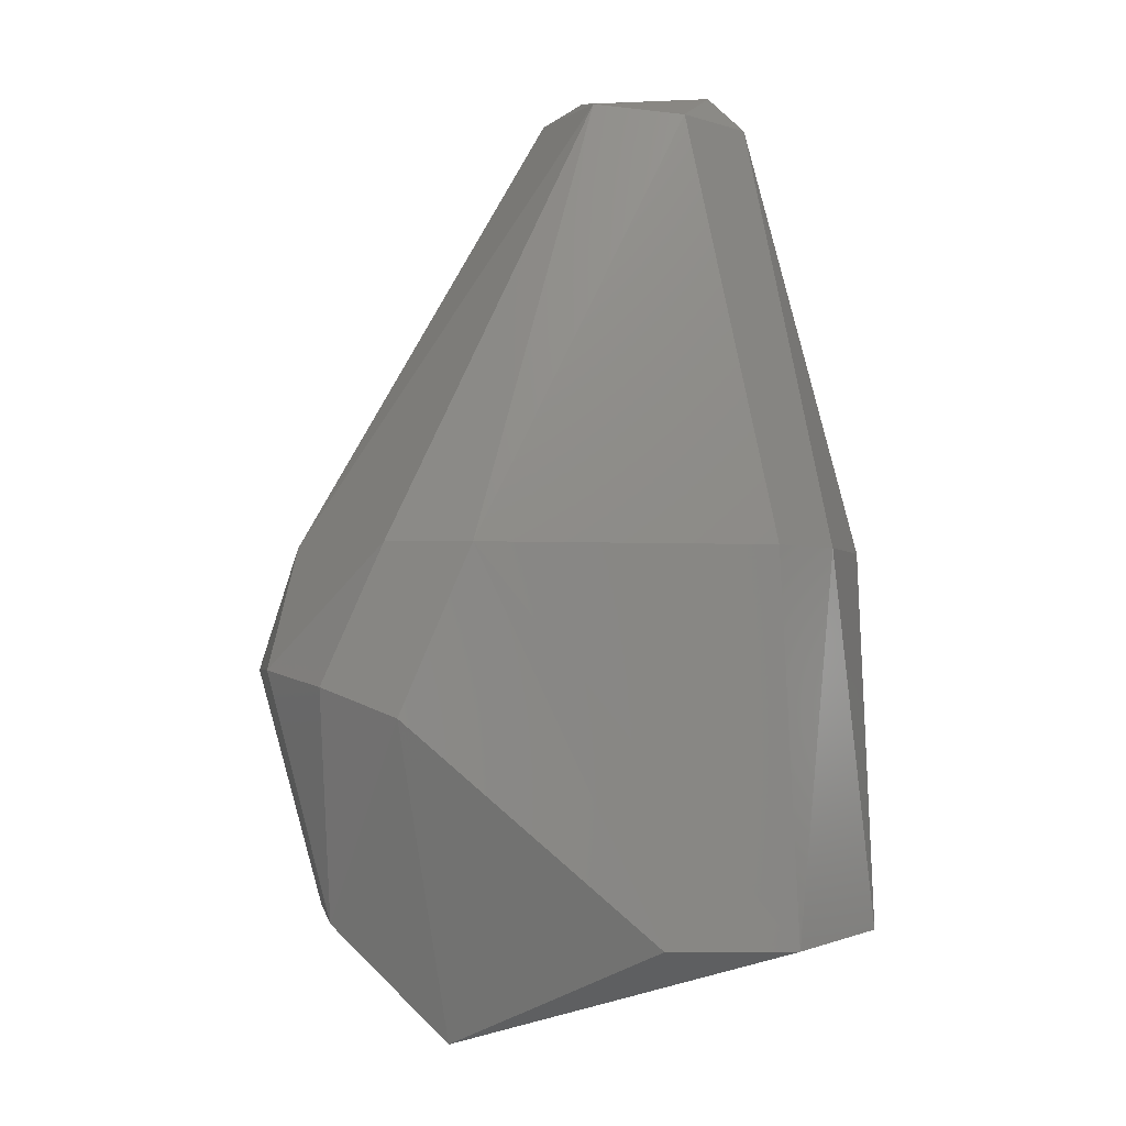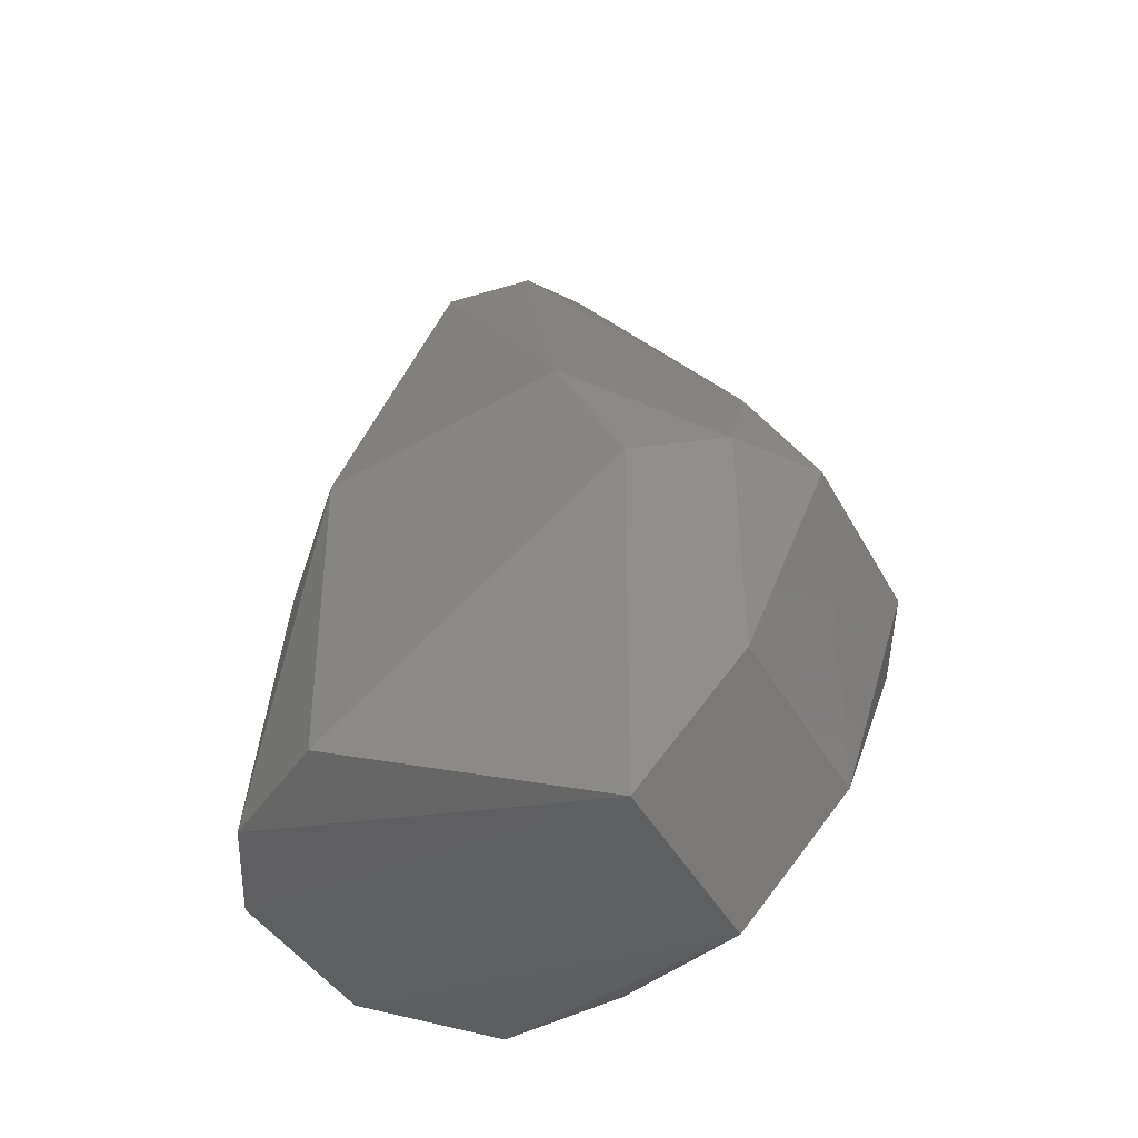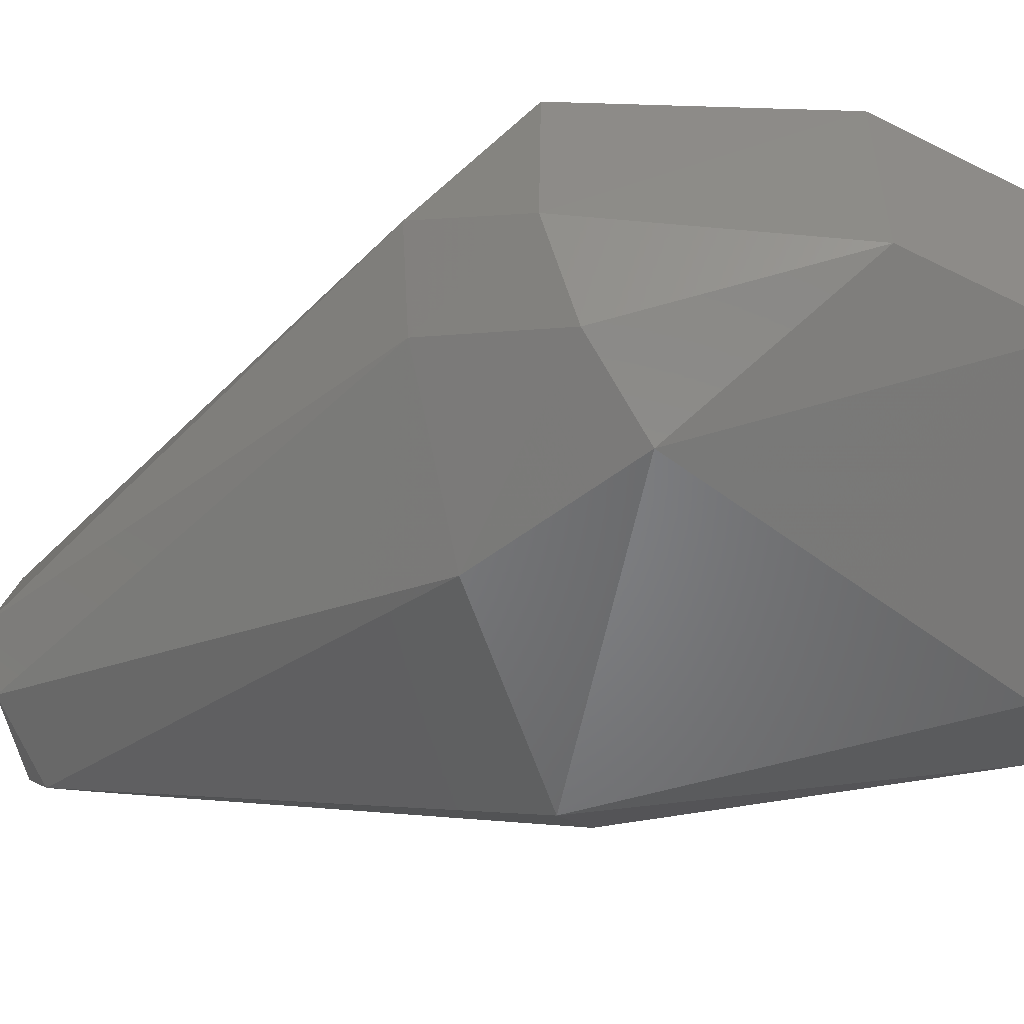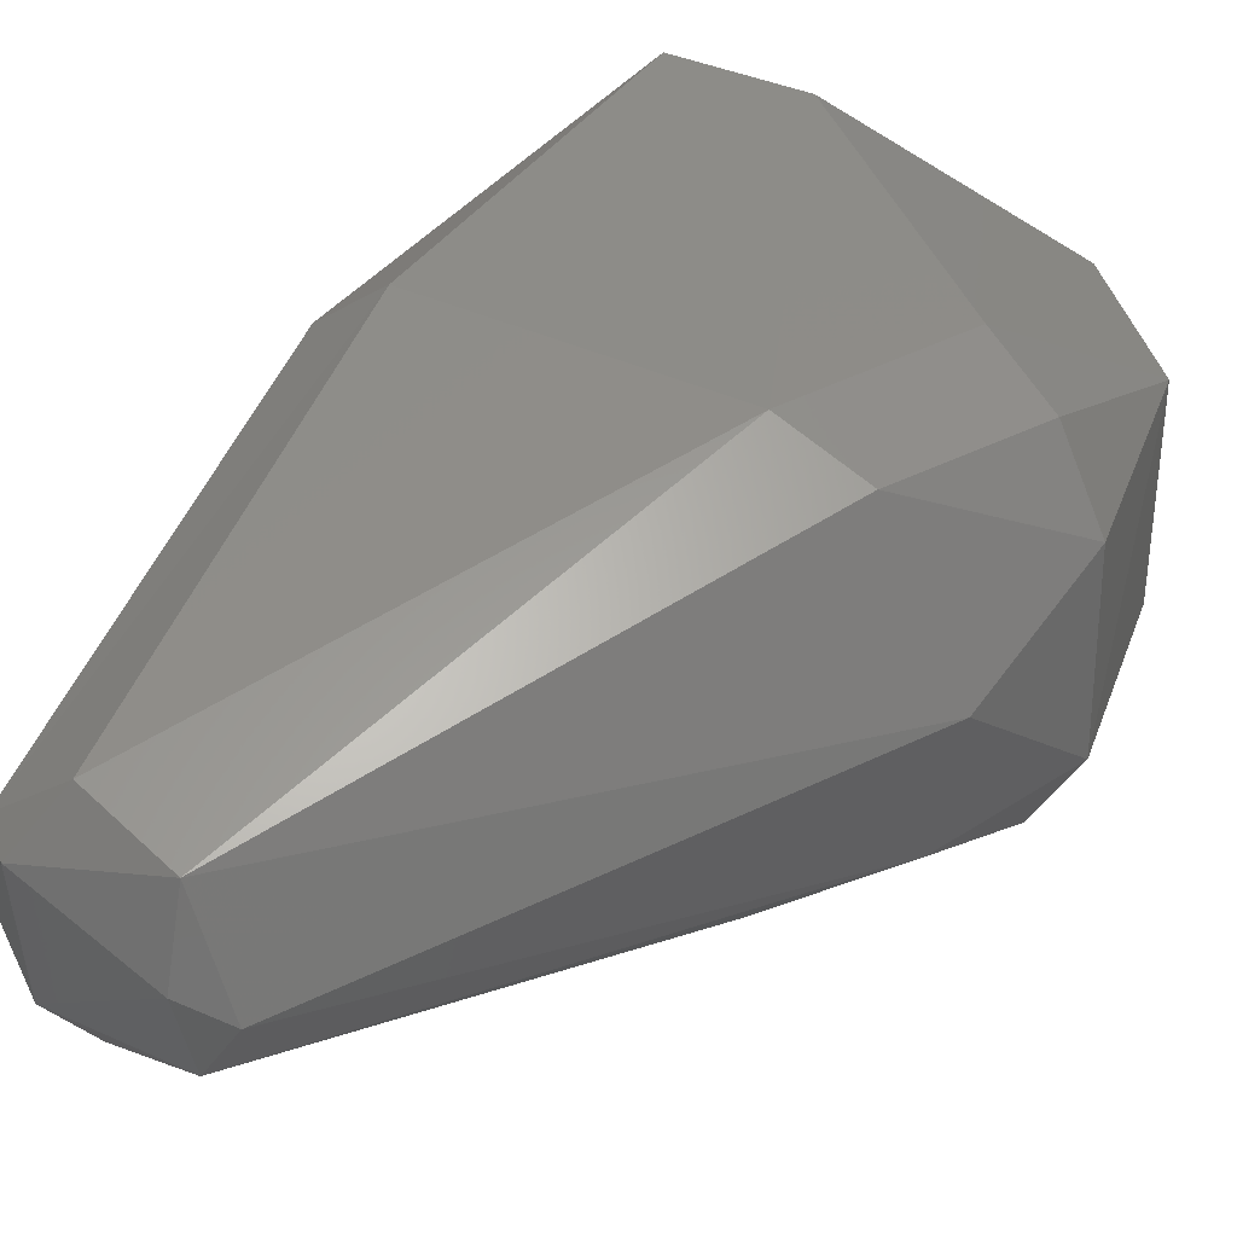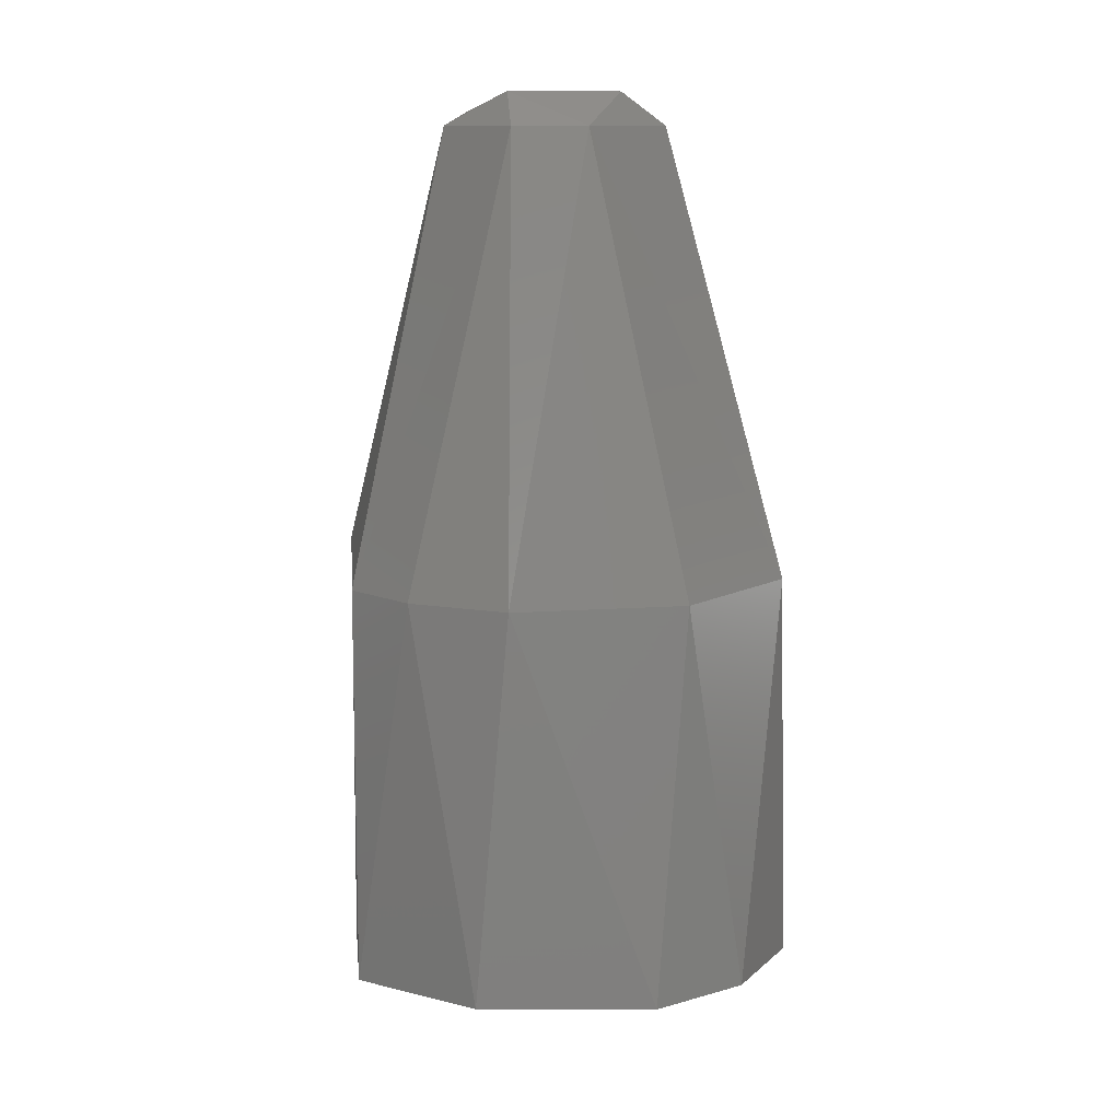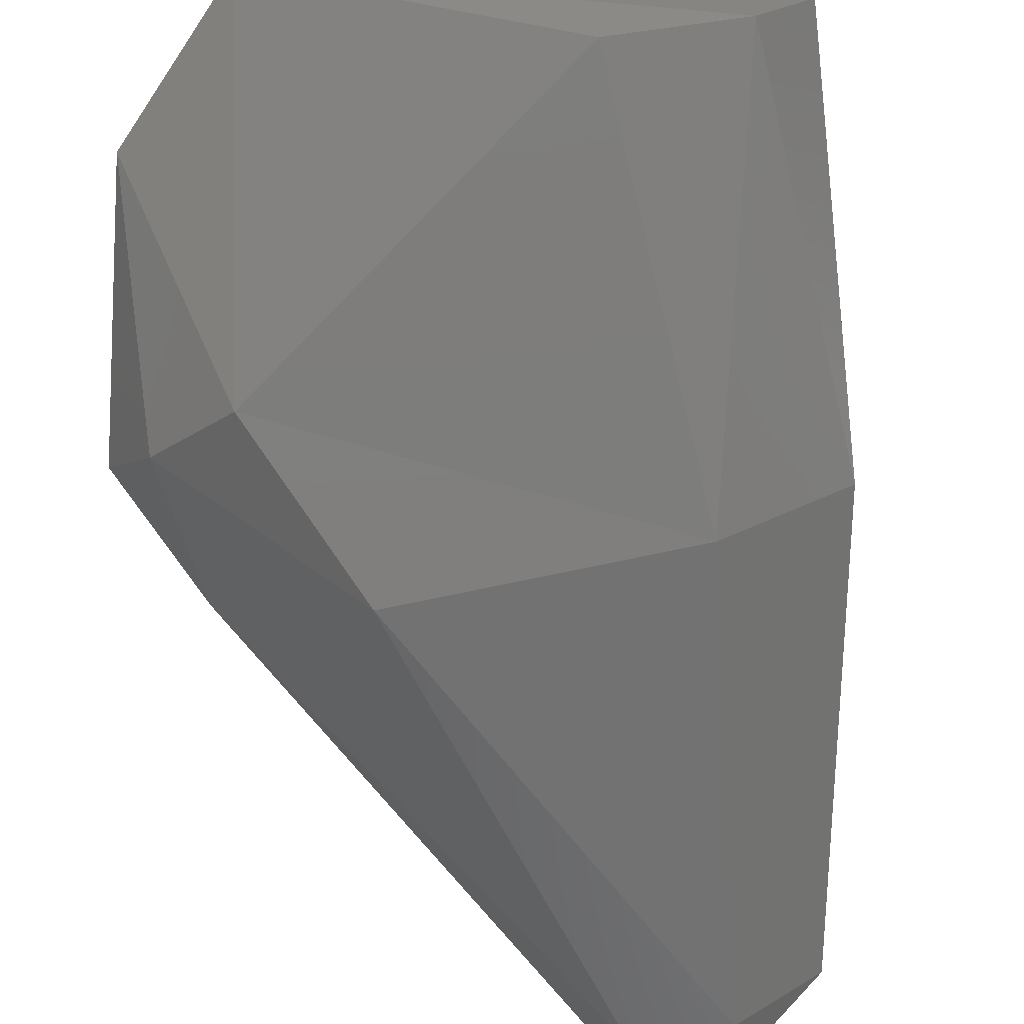
<metadata>
{"format":"stl","ext":"stl","renderer":"f3d","projection":"perspective","resolution":1024,"background":"white","views":[{"elev":-3.1,"azim":171.5,"up":"+Z"},{"elev":-49.4,"azim":29.7,"up":"+Z"},{"elev":-53.4,"azim":106.1,"up":"+Y"},{"elev":36.6,"azim":31.8,"up":"+Y"},{"elev":10.8,"azim":-95.0,"up":"+Z"},{"elev":-77.8,"azim":-169.4,"up":"+Y"}]}
</metadata>
<code>
# stl→obj: 36 verts, 68 faces
v 0.007965 0.008146 0.01664
v 0.01078 0.008142 0.009999
v 0.0006802 0.008177 0.001199
v -0.004592 0.008081 0.001113
v -0.003853 0.008101 0.01663
v 0.008288 -0.005292 -0.002908
v -0.009203 -0.00314 0.001339
v -0.008792 0.003689 0.001425
v 0.008288 0.002708 -0.002908
v -0.002215 -0.009266 0.0009696
v 0.01054 -0.009281 0.009901
v 0.01297 -0.005292 0.001882
v -0.008536 0.00237 0.01664
v -0.003047 -0.008804 0.01663
v -0.0009796 -0.004292 0.03417
v -0.004292 -0.0009796 0.03417
v -0.007861 -0.004416 0.01663
v 0.01297 0.002708 0.001882
v 0.01552 0.003902 0.01182
v 0.01569 -0.003308 0.01189
v 0.007615 -0.009279 0.01672
v 0.01323 -0.004434 0.01673
v 0.002568 -0.00322 0.03473
v -0.007025 -0.006743 0.001345
v -0.002438 0.001944 0.03546
v 0.0025 -8.426e-11 0.03555
v 0.002568 0.00322 0.03473
v -0.0009796 0.004292 0.03417
v 0.01426 0.0008163 0.01674
v 0.01121 0.006875 0.0167
v 0.01362 0.006813 0.01116
v -0.001944 -0.002438 0.03546
v 0.004015 -0.0009163 0.03473
v -0.003966 0.00191 0.03417
v 0.01372 -0.006919 0.0112
v -0.00653 0.006015 0.01664
f 1 2 3
f 1 3 4
f 1 4 5
f 6 7 8
f 6 8 9
f 10 6 11
f 12 11 6
f 8 7 13
f 8 4 9
f 14 15 16
f 14 16 17
f 17 16 13
f 17 13 7
f 18 19 20
f 18 20 12
f 18 12 6
f 18 6 9
f 18 9 2
f 21 22 23
f 21 23 15
f 21 15 14
f 14 10 11
f 14 11 21
f 3 2 9
f 3 9 4
f 24 7 6
f 24 6 10
f 24 10 14
f 24 14 17
f 24 17 7
f 25 26 27
f 25 27 28
f 29 22 20
f 29 20 19
f 29 19 30
f 29 30 27
f 1 5 28
f 1 28 27
f 1 27 30
f 1 30 31
f 1 31 2
f 32 15 23
f 32 23 26
f 32 26 25
f 32 25 16
f 32 16 15
f 33 23 22
f 33 22 29
f 33 29 27
f 33 27 26
f 33 26 23
f 34 16 25
f 34 25 28
f 34 13 16
f 31 30 19
f 31 19 18
f 31 18 2
f 35 11 12
f 35 12 20
f 35 20 22
f 35 22 21
f 35 21 11
f 36 5 4
f 36 4 8
f 36 8 13
f 36 13 34
f 34 28 5
f 34 5 36

</code>
